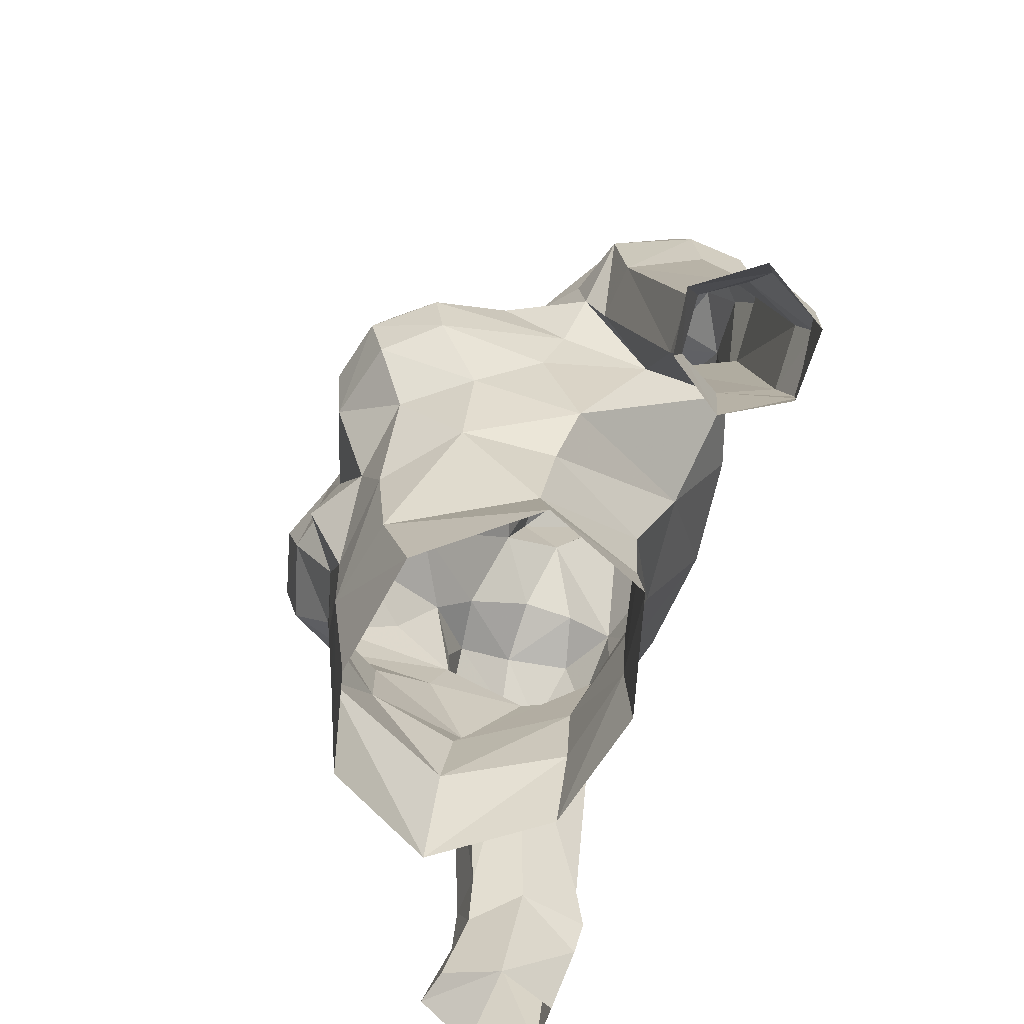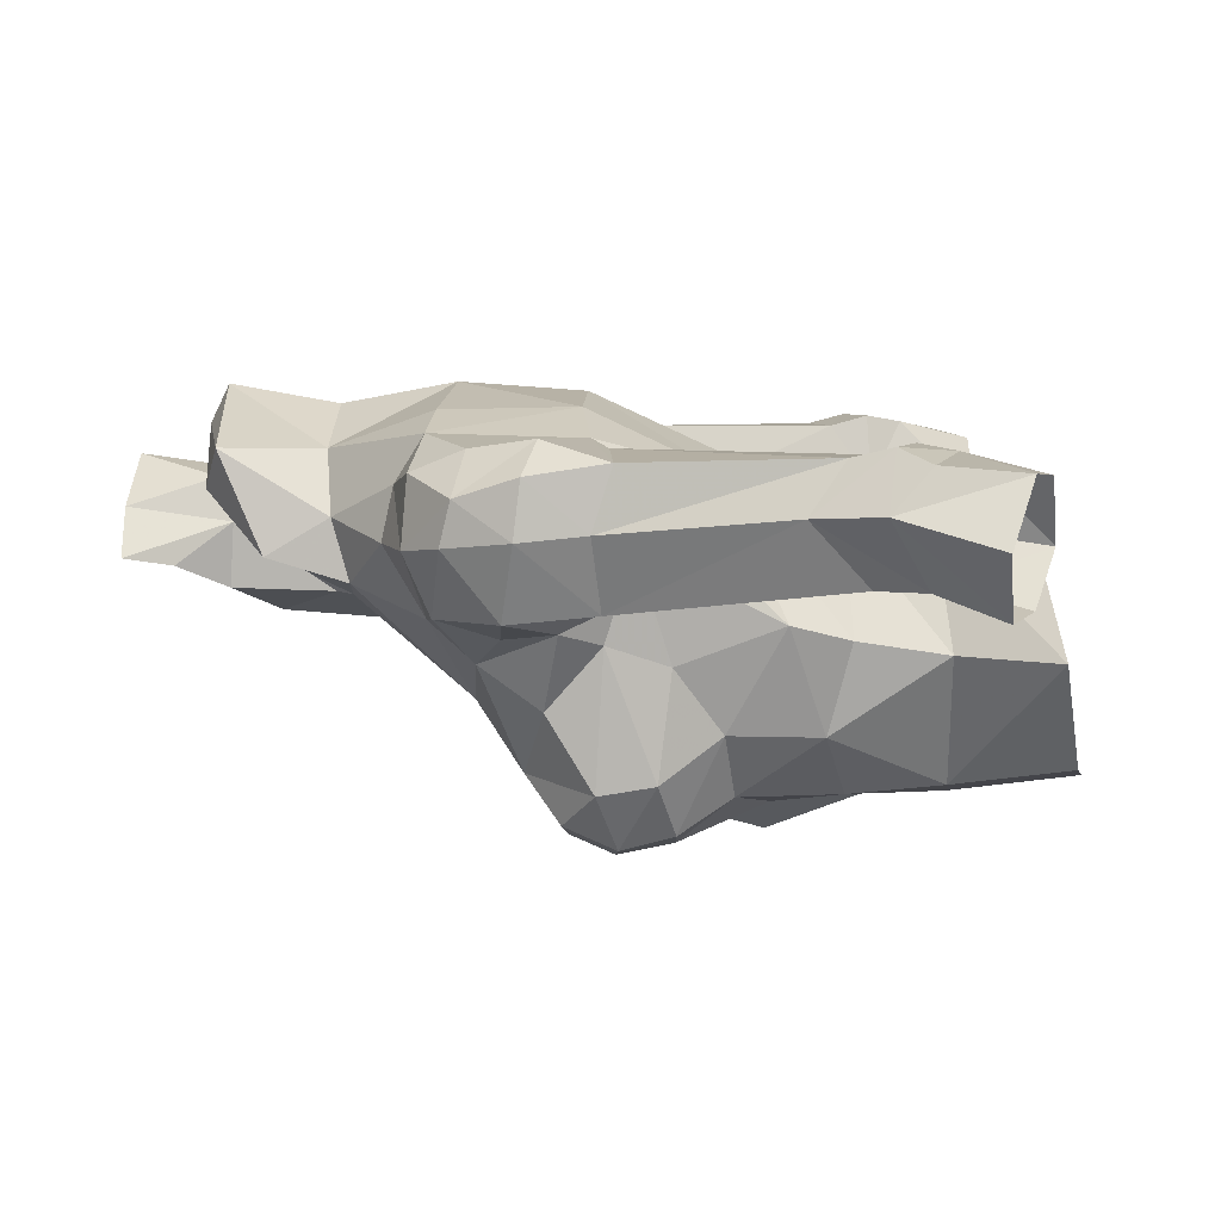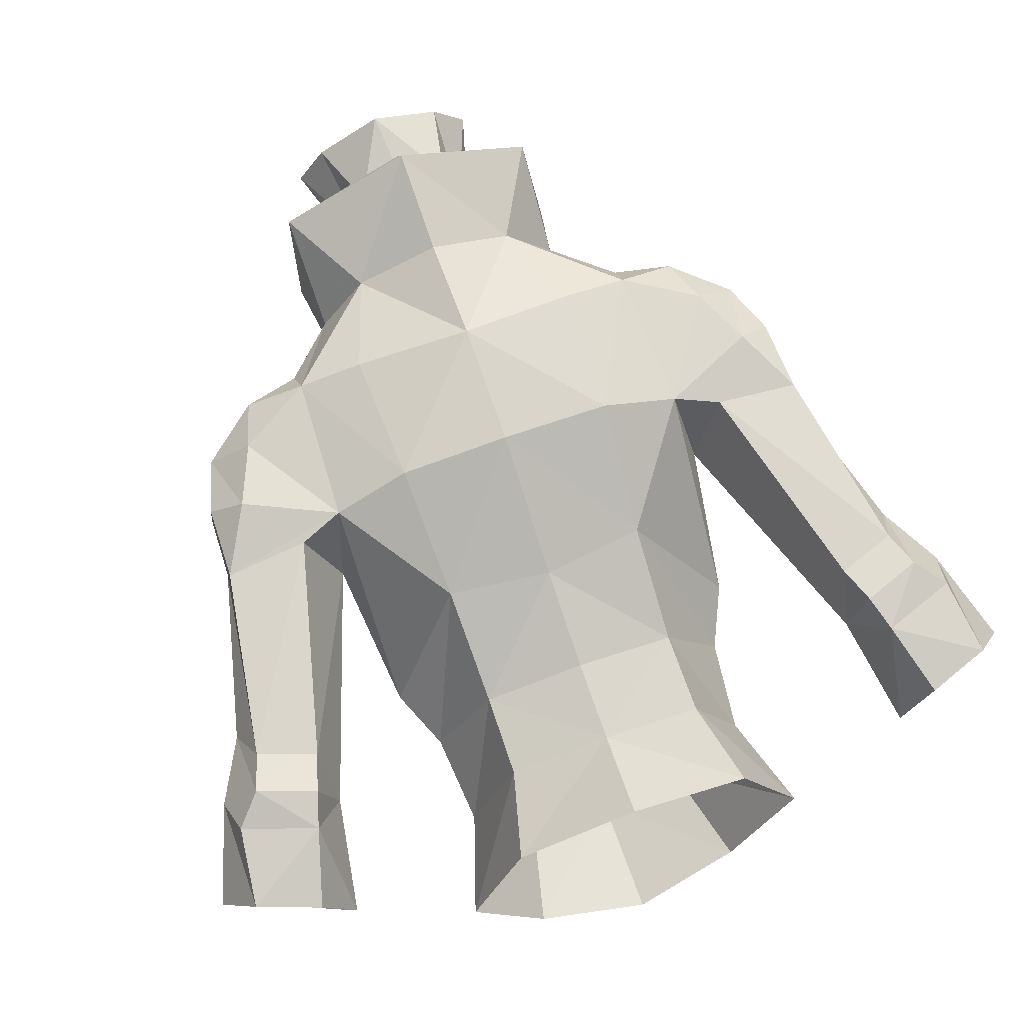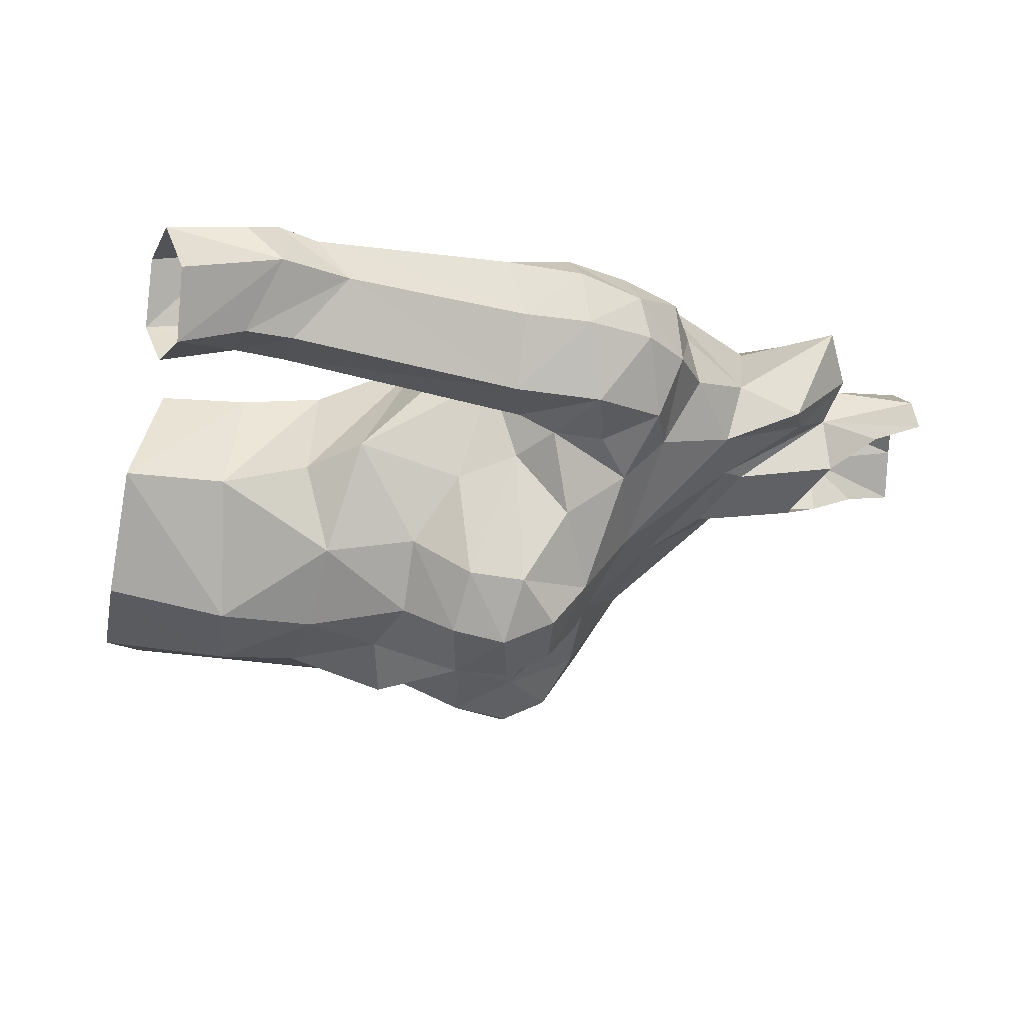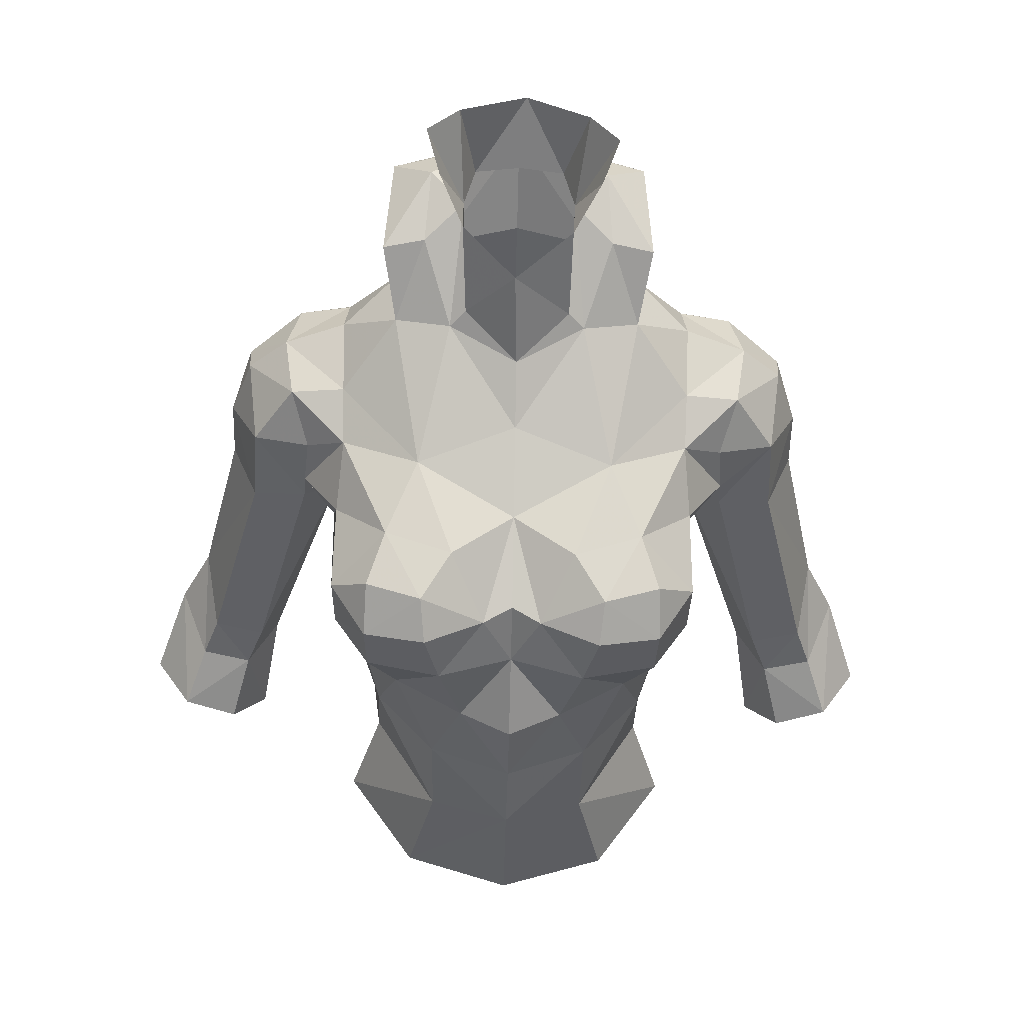
<metadata>
{"format":"obj","ext":"obj","renderer":"f3d","projection":"perspective","resolution":1024,"background":"white","views":[{"elev":-65.8,"azim":72.0,"up":"+Z"},{"elev":6.3,"azim":91.5,"up":"+Y"},{"elev":73.4,"azim":160.5,"up":"+Y"},{"elev":-19.7,"azim":-91.1,"up":"+Y"},{"elev":-51.7,"azim":-1.3,"up":"+Y"}]}
</metadata>
<code>
g knight_armour_female_31710
v 2.283 -5.703 57.99
v 3.044 -5.191 54.87
v 4.998 -2.337 55.44
v 4.123 -2.249 58.05
v 3.521 -0.6085 72.61
v 3.574 1.01 73.05
v 3.884 0.05943 74.65
v -0.005127 1.35 58.39
v 2.755 0.7655 58.43
v 3.361 0.6361 56.1
v -0.005129 1.501 56.14
v 10.72 1.567 60.14
v 11.64 0.8761 57.61
v 10.67 2.501 57.01
v 10.41 2.666 59.13
v 8.397 2.87 58.41
v 8.991 2.371 56.41
v 8.162 0.7298 56.23
v 7.646 1.154 59.24
v 3.16 3.59 70.52
v 2.26 2.609 73.28
v 4.911 3.099 70.63
v -0.005131 4.19 70.23
v -0.00514 3.635 73.22
v 2.792 -3.511 69.63
v 1.934 -1.037 72.71
v -0.00513 -2.848 70.44
v 7.871 -0.8992 66.37
v 9.461 -0.151 60.38
v 9.819 1.454 61.85
v 8.657 0.9848 66.6
v 3.671 -5.22 68.39
v 1.76 -5.815 68.17
v 2.614 -6.919 67.36
v 4.18 -6.426 67.46
v 4.236 -7.023 66.09
v 4.178 -6.666 64.67
v 5.183 -5.278 65.12
v 5.244 -5.513 66.61
v 2.494 -7.462 66.19
v 3.382 -5.841 63.25
v 1.495 -6.276 62.33
v 2.313 -5.944 60.51
v 4.53 -4.151 63.52
v 3.993 -4.268 61.07
v 4.347 -1.875 60.45
v 5.056 -1.428 62.03
v 8.527 -0.09361 58.72
v 7.646 1.154 59.24
v 8.162 0.7298 56.23
v 9.059 -0.6324 56.78
v 8.035 -0.14 59.99
v 5.489 0.4267 65.68
v -0.005126 -1.837 72.05
v 5.041 -1.309 70.6
v 3.521 -0.6085 72.61
v -0.005126 1.492 60.57
v -0.005128 2.25 63.24
v 2.732 0.8783 60.62
v 4.123 -2.249 58.05
v 4.998 -2.337 55.44
v 0.01595 -6.291 59.84
v -0.005125 -6.252 57.78
v 1.937 1.142 78.37
v 1.594 0.7412 75.74
v 1.273 1.851 76.15
v 0.1564 2.369 78.3
v -0.005141 2.061 76.19
v 5.041 -1.309 70.6
v 6.576 -1.128 70.35
v 6.839 0.4729 71.02
v 5.105 0.5085 71.67
v 5.012 1.897 71.37
v 6.514 2.255 70.9
v 6.895 2.834 69.5
v 4.911 3.099 70.63
v 5.008 -2.382 69.45
v 6.127 -1.657 68.79
v 1.594 0.7412 75.74
v 2.702 0.1456 74.87
v 2.542 1.629 76.25
v 1.273 1.851 76.15
v 8.604 0.8004 68.34
v 7.731 -1.138 68.66
v 7.976 0.6237 70.05
v 8.505 2.283 68.17
v 8.069 1.758 69.77
v 6.343 -1.029 66.46
v 6.263 -1.521 67.44
v 1.517 -0.9196 75.85
v -0.1028 -1.641 74.77
v 1.486 -1.004 73.18
v -0.005126 -1.837 72.05
v 7.8 2.759 60.38
v 8.111 3.037 59.34
v 9.686 3.021 59.92
v 10.55 -0.7626 57.45
v 9.921 -0.1539 59.15
v 5.489 0.4267 65.68
v 6.287 2.813 66.24
v 9.373 2.764 60.94
v 8.546 2.604 66.09
v -0.005129 3.956 66.94
v 2.994 3.659 66.99
v 2.818 2.077 63.64
v 3.658 2.686 75.8
v 2.542 1.629 76.25
v 5.086 2.995 66.7
v 2.303 -0.3033 77.1
v 2.731 -0.07967 78.34
v 5.105 0.5085 71.67
v 3.521 -0.6085 72.61
v 5.041 -1.309 70.6
v 3.658 2.686 75.8
v -0.005151 4.137 76.06
v -0.005146 3.129 76.54
v 5.086 2.995 66.7
v 5.489 0.4267 65.68
v 5.056 -1.428 62.03
v 1.934 -1.037 72.71
v 3.521 -0.6085 72.61
v 2.702 0.1456 74.87
v 5.008 -2.382 69.45
v 7.579 3.093 67.83
v 2.702 0.1456 74.87
v 1.934 -1.037 72.71
v 4.347 -1.875 60.45
v 2.26 2.609 73.28
v -0.00514 3.635 73.22
v -0.005151 4.137 76.06
v -0.005146 3.129 76.54
v -0.005128 -5.836 54.33
v 3.574 1.01 73.05
v 5.012 1.897 71.37
v 1.934 -1.037 72.71
v 3.884 0.05943 74.65
v 1.486 -1.004 73.18
v 1.273 1.851 76.15
v 2.542 1.629 76.25
v -0.005146 3.129 76.54
v 5.118 -2.427 64.78
v 2.084 -7.235 64.71
v 5.489 0.4267 65.68
v 5.383 -1.88 66.4
v 5.186 -3.511 67.83
v 5.383 -1.88 66.4
v -0.005128 -4.628 68.55
v 0.8175 -6.756 66.36
v -0.005127 -6.431 66.67
v -0.005125 -6.615 64.84
v 5.186 -3.511 67.83
v -0.005146 3.129 76.54
v -0.005126 -7.246 62.42
v -2.293 -5.703 57.99
v -4.133 -2.249 58.05
v -5.009 -2.337 55.44
v -3.054 -5.191 54.87
v -3.531 -0.6085 72.61
v -3.894 0.05942 74.65
v -3.584 1.01 73.05
v -3.371 0.6361 56.1
v -2.765 0.7655 58.43
v -10.73 1.567 60.14
v -10.43 2.659 59.11
v -10.68 2.501 57.01
v -11.65 0.8762 57.62
v -8.414 2.861 58.39
v -9.001 2.371 56.41
v -7.656 1.154 59.24
v -8.172 0.7298 56.23
v -3.17 3.59 70.52
v -4.922 3.099 70.63
v -2.27 2.609 73.28
v -2.802 -3.511 69.63
v -1.944 -1.037 72.71
v -7.881 -0.8992 66.37
v -8.667 0.9847 66.6
v -9.829 1.454 61.85
v -9.471 -0.151 60.38
v -3.681 -5.22 68.39
v -4.19 -6.426 67.46
v -2.624 -6.919 67.36
v -1.77 -5.815 68.17
v -4.247 -7.023 66.09
v -5.254 -5.513 66.61
v -5.194 -5.278 65.12
v -4.188 -6.666 64.67
v -2.504 -7.462 66.19
v -3.392 -5.841 63.25
v -2.323 -5.944 60.51
v -1.462 -6.276 62.35
v -4.54 -4.151 63.52
v -4.004 -4.268 61.07
v -5.066 -1.428 62.03
v -4.357 -1.875 60.45
v -8.538 -0.09368 58.72
v -9.069 -0.6325 56.78
v -8.172 0.7298 56.23
v -7.656 1.154 59.24
v -8.045 -0.14 59.99
v -5.499 0.4267 65.68
v -3.531 -0.6085 72.61
v -5.051 -1.309 70.6
v -2.742 0.8783 60.62
v -4.133 -2.249 58.05
v -5.009 -2.337 55.44
v -0.005125 -6.252 57.78
v 0.01595 -6.291 59.84
v -1.734 1.326 78.43
v -1.283 1.851 76.15
v -1.604 0.7412 75.74
v -5.051 -1.309 70.6
v -6.85 0.4729 71.02
v -6.586 -1.128 70.35
v -5.115 0.5085 71.67
v -5.022 1.897 71.37
v -6.524 2.255 70.9
v -4.922 3.099 70.63
v -6.905 2.834 69.5
v -5.019 -2.382 69.45
v -6.137 -1.657 68.79
v -1.604 0.7412 75.74
v -2.552 1.629 76.25
v -2.712 0.1456 74.87
v -1.283 1.851 76.15
v -8.614 0.8004 68.34
v -7.742 -1.138 68.66
v -7.986 0.6237 70.05
v -8.079 1.758 69.77
v -8.515 2.283 68.17
v -6.353 -1.029 66.46
v -6.274 -1.521 67.44
v -1.606 -0.7632 75.9
v -1.496 -1.001 73.22
v -7.811 2.759 60.38
v -8.121 3.037 59.34
v -9.696 3.021 59.92
v -10.56 -0.7627 57.45
v -9.931 -0.154 59.15
v -5.499 0.4267 65.68
v -6.298 2.813 66.24
v -9.384 2.764 60.94
v -8.557 2.604 66.09
v -2.828 2.077 63.64
v -3.005 3.659 66.99
v -2.552 1.629 76.25
v -3.668 2.686 75.8
v -5.073 3.019 66.71
v -2.284 -0.07347 77.18
v -2.647 0.1898 78.42
v -5.115 0.5085 71.67
v -5.051 -1.309 70.6
v -3.531 -0.6085 72.61
v -3.668 2.686 75.8
v -5.073 3.019 66.71
v -5.499 0.4267 65.68
v -5.066 -1.428 62.03
v -1.944 -1.037 72.71
v -2.712 0.1456 74.87
v -3.531 -0.6085 72.61
v -5.019 -2.382 69.45
v -7.589 3.093 67.83
v -2.712 0.1456 74.87
v -1.944 -1.037 72.71
v -4.357 -1.875 60.45
v -2.27 2.609 73.28
v -3.584 1.01 73.05
v -5.022 1.897 71.37
v -1.944 -1.037 72.71
v -3.894 0.05942 74.65
v -1.496 -1.001 73.22
v -1.283 1.851 76.15
v -2.552 1.629 76.25
v -5.129 -2.427 64.78
v -2.095 -7.235 64.71
v -5.394 -1.88 66.4
v -5.499 0.4267 65.68
v -5.196 -3.511 67.83
v -5.394 -1.88 66.4
v -0.8278 -6.756 66.36
v -0.005125 -6.615 64.84
v -5.196 -3.511 67.83
v -0.005125 -6.615 64.84
f 1 2 3
f 3 4 1
f 5 6 7
f 8 9 10
f 10 11 8
f 12 13 14
f 14 15 12
f 16 15 14
f 14 17 16
f 16 17 18
f 18 19 16
f 20 21 22
f 21 20 23
f 23 24 21
f 25 26 27
f 28 29 30
f 30 31 28
f 32 33 34
f 34 35 32
f 36 37 38
f 38 39 36
f 36 35 34
f 34 40 36
f 41 42 43
f 44 41 45
f 45 46 47
f 47 44 45
f 48 49 50
f 50 51 48
f 52 53 49
f 35 39 32
f 54 27 26
f 25 55 56
f 57 58 59
f 9 59 60
f 60 61 9
f 59 9 8
f 8 57 59
f 43 62 63
f 63 1 43
f 64 65 66
f 66 67 64
f 66 68 67
f 69 70 71
f 71 72 69
f 73 72 71
f 71 74 73
f 74 75 76
f 76 73 74
f 70 69 77
f 77 78 70
f 79 80 81
f 81 82 79
f 2 1 63
f 28 31 83
f 83 84 28
f 84 83 85
f 83 86 87
f 87 85 83
f 88 28 84
f 84 89 88
f 87 74 71
f 71 85 87
f 71 70 85
f 90 91 92
f 91 93 92
f 94 95 19
f 96 15 16
f 16 95 96
f 52 88 53
f 97 98 48
f 99 100 94
f 101 94 100
f 100 102 101
f 103 104 105
f 105 58 103
f 28 88 52
f 45 43 1
f 7 106 107
f 20 104 23
f 108 105 104
f 90 65 109
f 110 109 65
f 64 110 65
f 111 112 113
f 114 115 116
f 117 76 75
f 118 119 108
f 120 121 122
f 55 25 123
f 104 103 23
f 86 83 31
f 86 102 124
f 87 86 124
f 124 117 75
f 75 74 87
f 7 107 125
f 84 70 78
f 108 104 22
f 126 80 79
f 30 29 98
f 29 52 48
f 95 16 19
f 15 96 12
f 49 48 52
f 31 101 102
f 96 94 101
f 29 48 98
f 12 30 98
f 97 12 98
f 127 105 119
f 102 117 124
f 124 75 87
f 117 100 99
f 117 102 100
f 102 86 31
f 95 94 96
f 84 78 89
f 30 101 31
f 96 101 30
f 22 104 20
f 128 106 6
f 129 130 128
f 107 106 131
f 60 59 127
f 46 45 4
f 119 105 108
f 59 105 127
f 26 25 56
f 105 59 58
f 61 10 9
f 2 63 132
f 12 97 13
f 4 45 1
f 112 111 133
f 133 111 134
f 133 134 22
f 93 135 92
f 92 65 90
f 121 136 122
f 137 126 79
f 138 139 140
f 28 52 29
f 70 84 85
f 38 44 141
f 37 41 44
f 41 142 42
f 141 143 144
f 44 47 141
f 145 146 89
f 123 25 32
f 147 33 25
f 148 33 147
f 36 142 37
f 40 148 142
f 35 36 39
f 37 44 38
f 34 33 148
f 37 142 41
f 40 34 148
f 144 39 38
f 149 148 147
f 47 143 141
f 148 150 142
f 148 149 150
f 25 33 32
f 123 32 151
f 36 40 142
f 144 151 39
f 38 141 144
f 145 89 77
f 77 89 78
f 89 146 53
f 89 53 88
f 25 27 147
f 99 94 19
f 97 48 51
f 39 151 32
f 41 43 45
f 42 62 43
f 68 66 152
f 130 106 128
f 153 42 150
f 154 155 156
f 156 157 154
f 158 159 160
f 8 11 161
f 161 162 8
f 163 164 165
f 165 166 163
f 167 168 165
f 165 164 167
f 167 169 170
f 170 168 167
f 171 172 173
f 173 24 23
f 23 171 173
f 174 27 175
f 176 177 178
f 178 179 176
f 180 181 182
f 182 183 180
f 184 185 186
f 186 187 184
f 184 188 182
f 182 181 184
f 189 190 191
f 192 193 189
f 193 192 194
f 194 195 193
f 196 197 198
f 198 199 196
f 200 199 201
f 181 180 185
f 54 175 27
f 174 202 203
f 57 204 58
f 162 205 204
f 205 162 206
f 204 8 162
f 8 204 57
f 190 207 208
f 207 190 154
f 209 210 211
f 210 209 67
f 210 67 68
f 212 213 214
f 213 212 215
f 216 213 215
f 213 216 217
f 217 218 219
f 218 217 216
f 214 220 212
f 220 214 221
f 222 223 224
f 223 222 225
f 157 207 154
f 176 226 177
f 226 176 227
f 227 228 226
f 226 229 230
f 229 226 228
f 231 227 176
f 227 231 232
f 229 213 217
f 213 229 228
f 213 228 214
f 233 234 91
f 91 234 93
f 235 169 236
f 237 167 164
f 167 237 236
f 200 201 231
f 238 196 239
f 240 235 241
f 242 241 235
f 241 242 243
f 103 244 245
f 244 103 58
f 176 200 231
f 193 154 190
f 159 246 247
f 171 23 245
f 248 245 244
f 233 249 211
f 250 211 249
f 209 211 250
f 251 252 253
f 254 116 115
f 255 219 218
f 256 248 257
f 258 259 260
f 203 261 174
f 245 23 103
f 230 177 226
f 230 262 243
f 229 262 230
f 262 219 255
f 219 229 217
f 159 263 246
f 227 221 214
f 248 172 245
f 264 222 224
f 178 239 179
f 179 196 200
f 236 169 167
f 164 163 237
f 199 200 196
f 177 243 242
f 237 242 235
f 179 239 196
f 163 239 178
f 238 239 163
f 265 257 244
f 243 262 255
f 262 229 219
f 255 240 241
f 255 241 243
f 243 177 230
f 236 237 235
f 227 232 221
f 178 177 242
f 237 178 242
f 172 171 245
f 266 160 247
f 129 266 130
f 246 131 247
f 205 265 204
f 195 155 193
f 257 248 244
f 204 265 244
f 175 202 174
f 244 58 204
f 206 162 161
f 157 132 207
f 163 166 238
f 155 154 193
f 253 267 251
f 267 268 251
f 267 172 268
f 93 234 269
f 234 233 211
f 260 259 270
f 271 222 264
f 272 140 273
f 176 179 200
f 214 228 227
f 186 274 192
f 187 192 189
f 189 191 275
f 274 276 277
f 192 274 194
f 278 232 279
f 261 180 174
f 147 174 183
f 280 147 183
f 184 187 275
f 188 275 280
f 181 185 184
f 187 186 192
f 182 280 183
f 187 189 275
f 188 280 182
f 276 186 185
f 149 147 280
f 194 274 277
f 280 275 281
f 280 281 149
f 174 180 183
f 261 282 180
f 184 275 188
f 276 185 282
f 186 276 274
f 278 220 232
f 220 221 232
f 232 201 279
f 232 231 201
f 174 147 27
f 240 169 235
f 238 197 196
f 185 180 282
f 189 193 190
f 191 208 153
f 68 152 210
f 130 266 247
f 283 275 191
f 153 283 191
f 42 153 62
f 191 190 208
f 142 150 42
f 96 30 12
f 163 178 237
f 21 133 22
f 172 267 173
f 6 106 7
f 159 247 160

</code>
